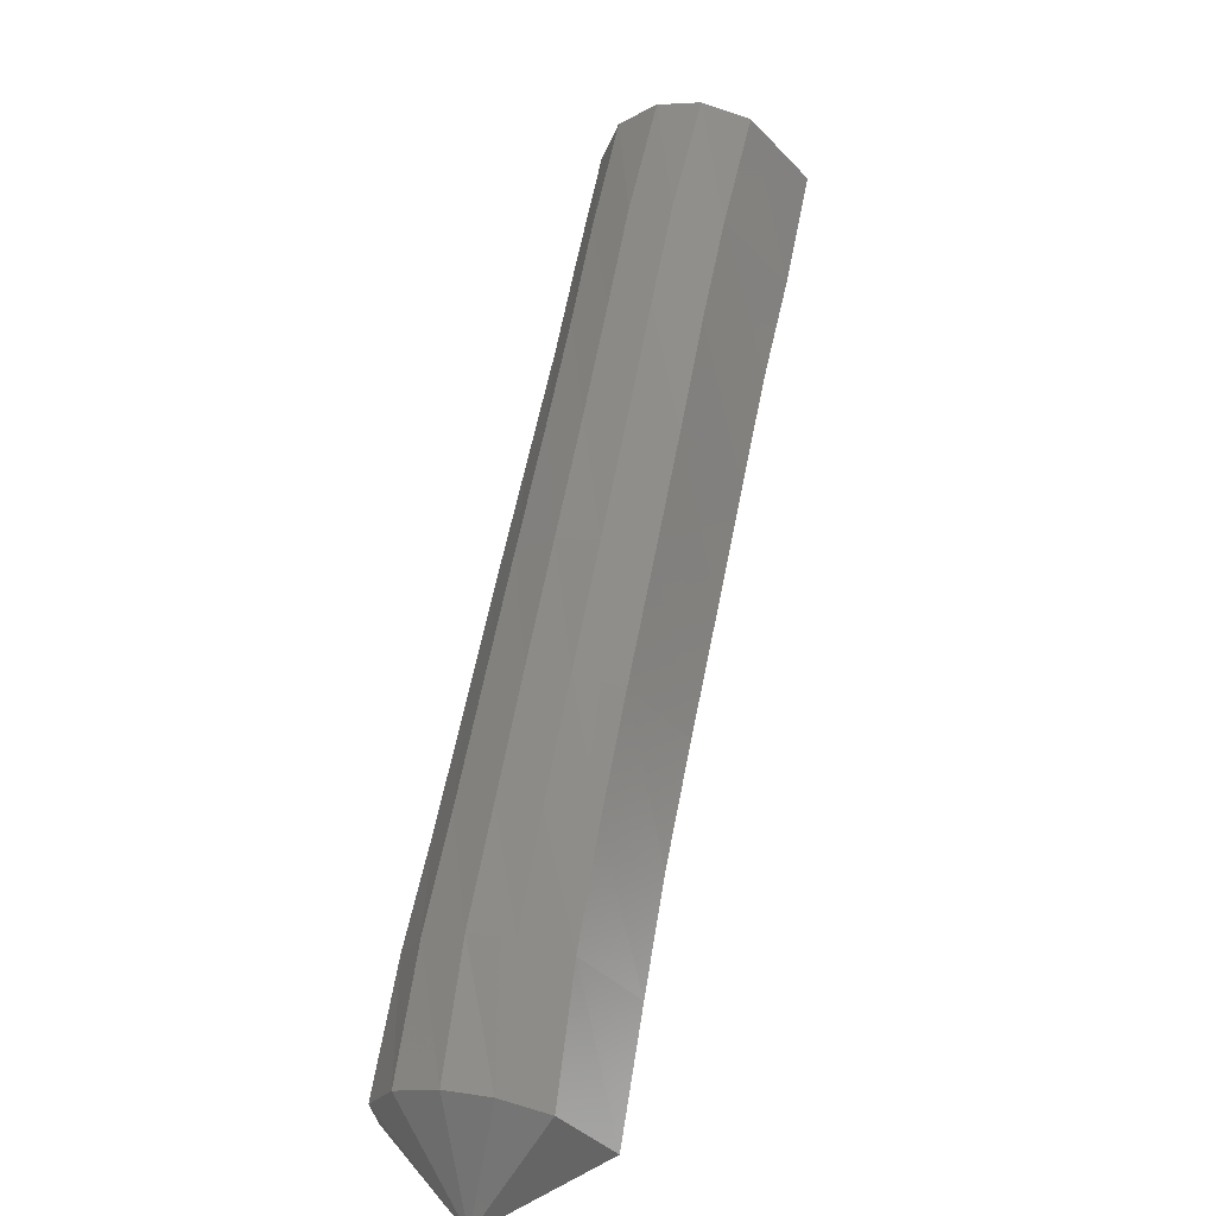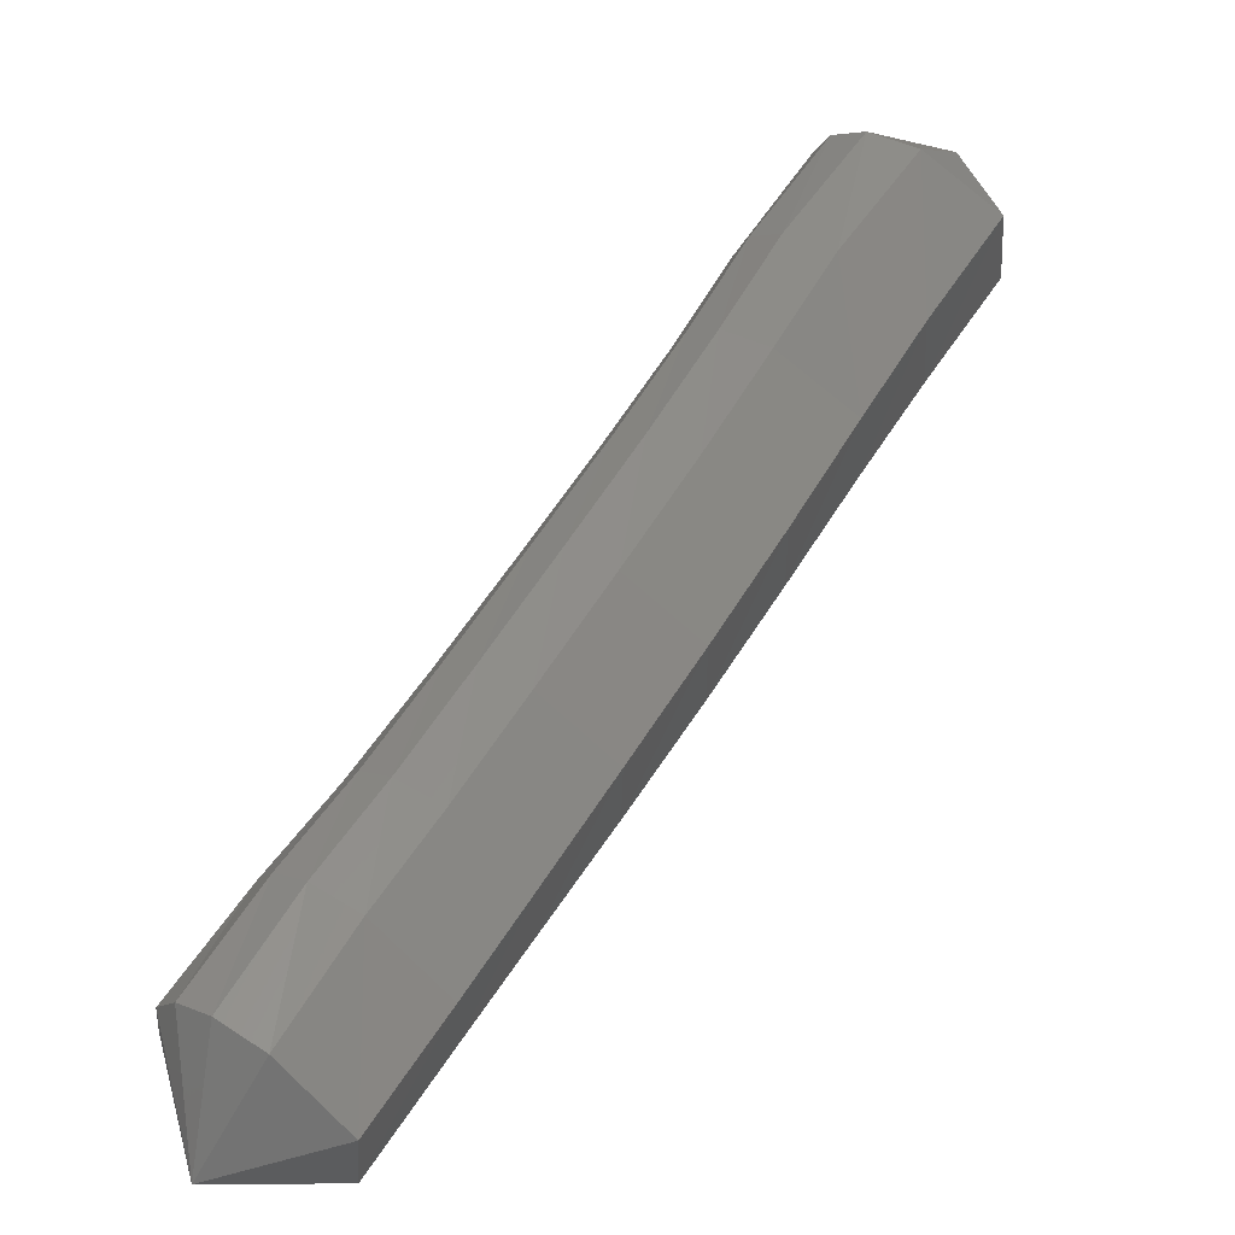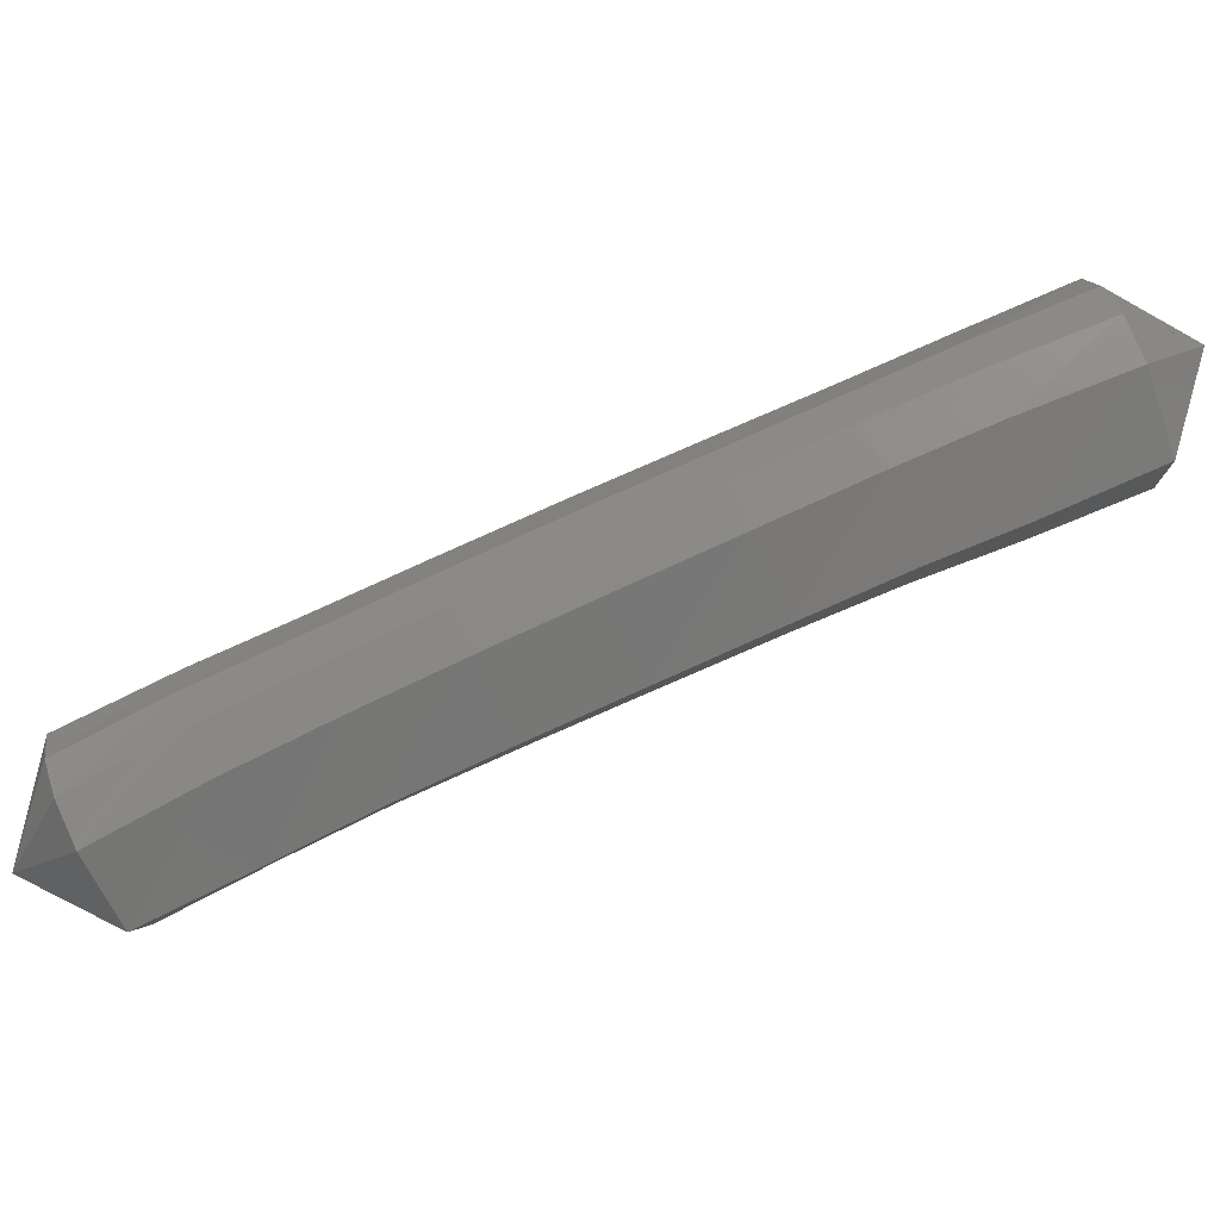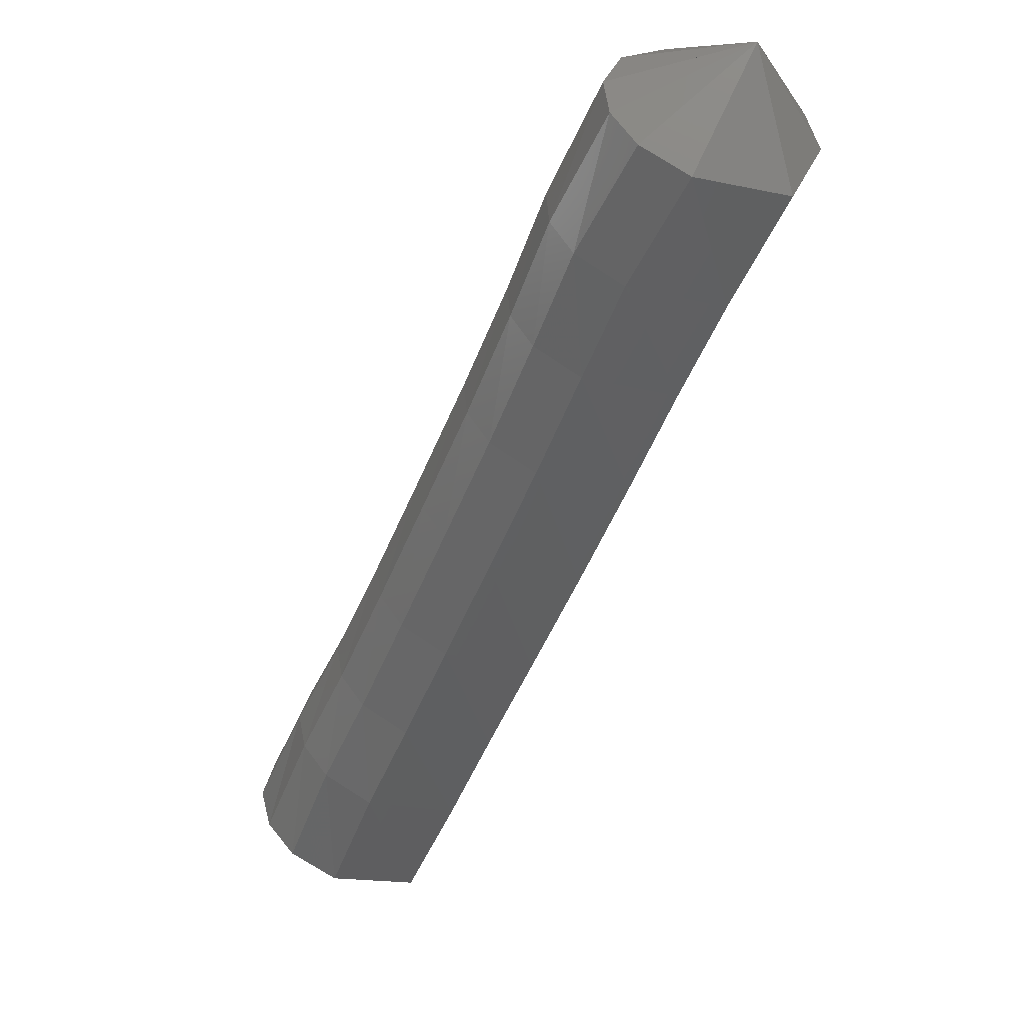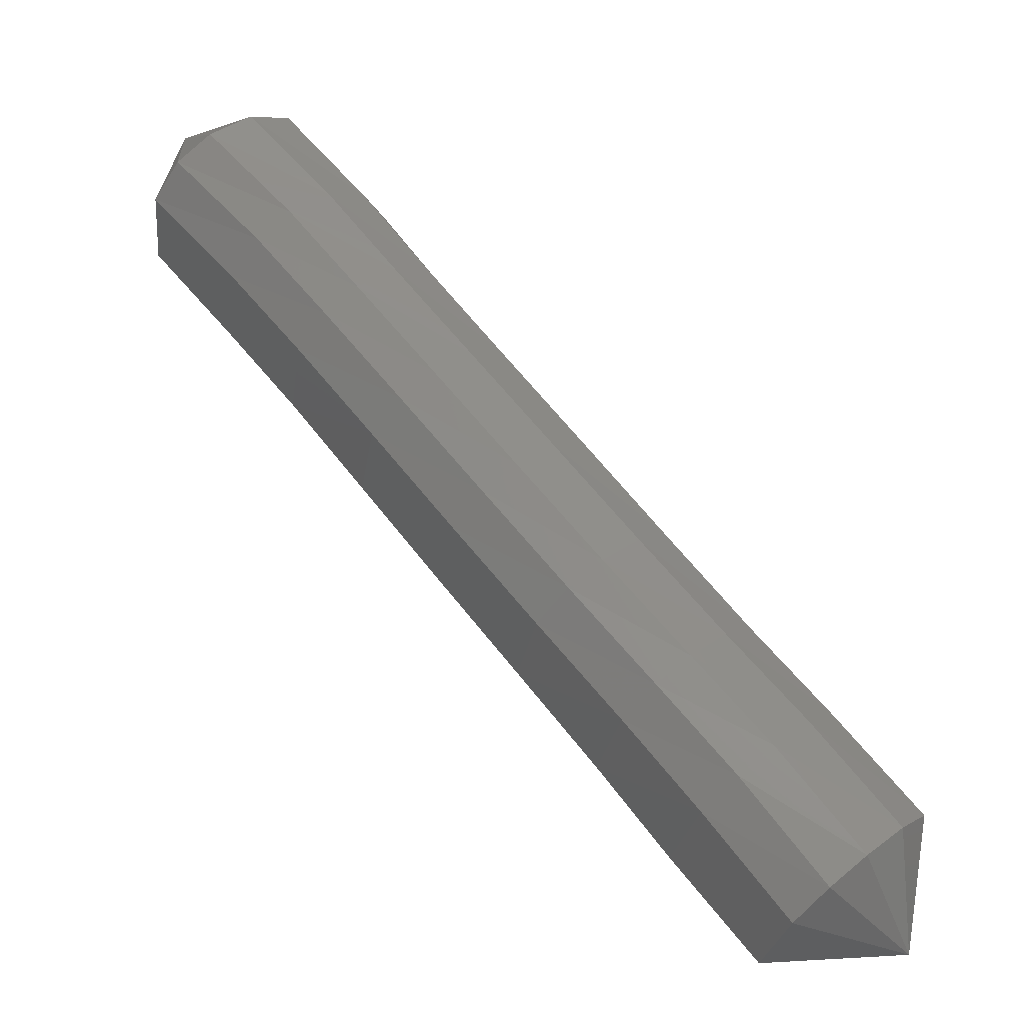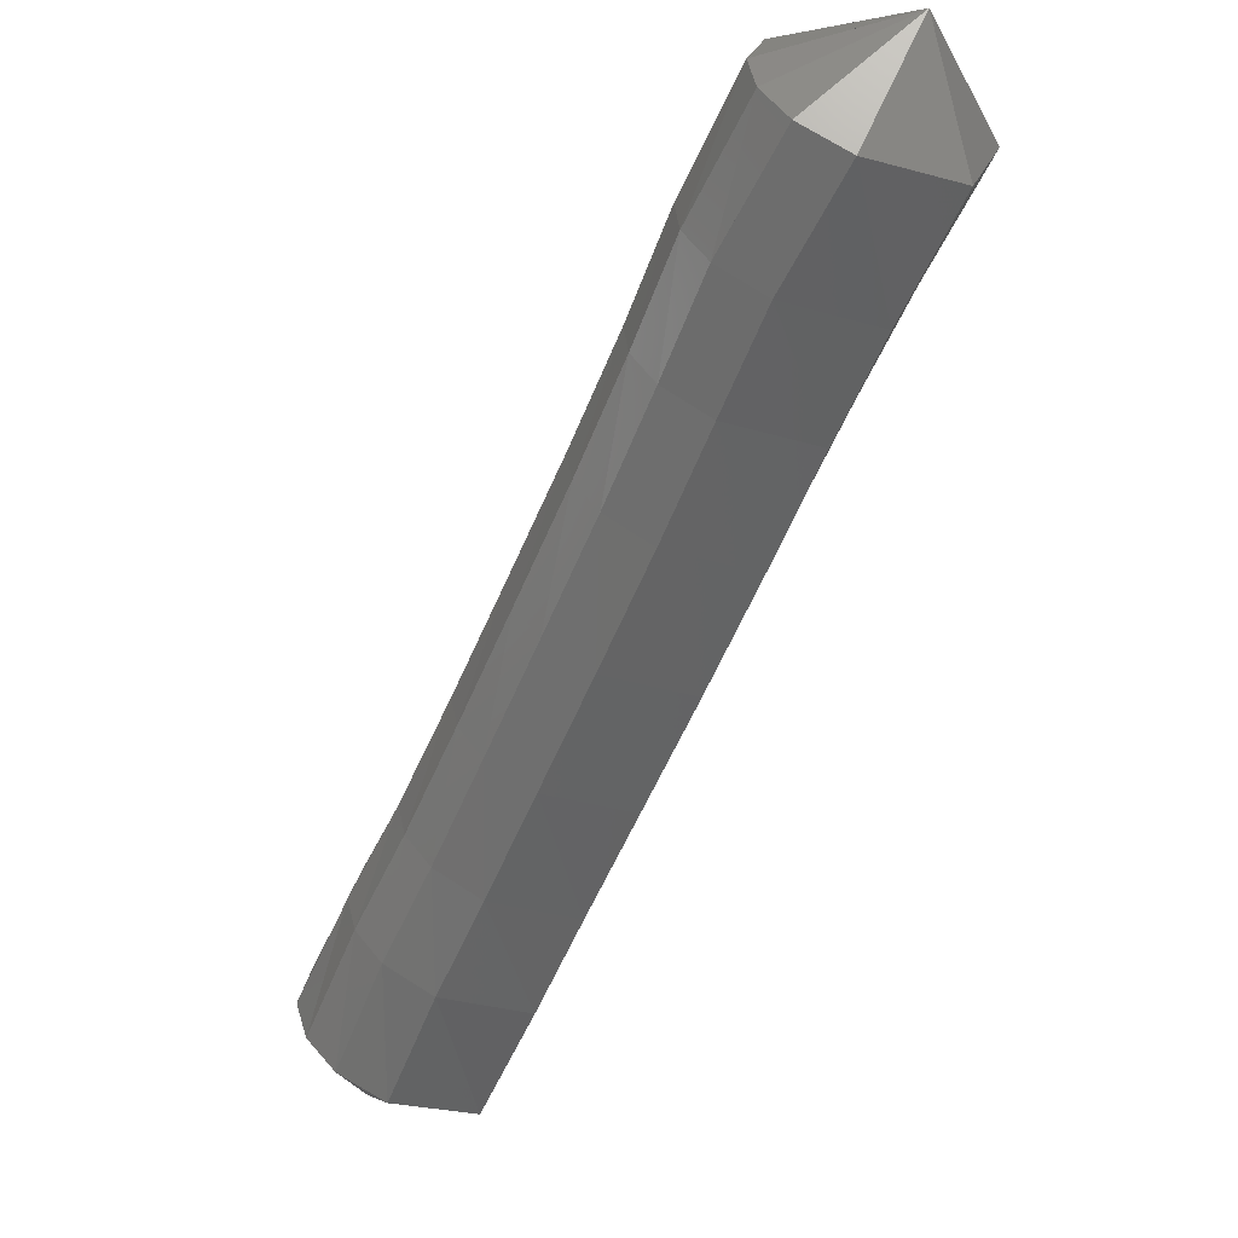
<metadata>
{"format":"stl","ext":"stl","renderer":"f3d","projection":"perspective","resolution":1024,"background":"white","views":[{"elev":47.2,"azim":-126.2,"up":"+Z"},{"elev":-61.5,"azim":-158.7,"up":"+Y"},{"elev":55.0,"azim":-67.6,"up":"+Z"},{"elev":2.5,"azim":-139.7,"up":"+Y"},{"elev":-2.6,"azim":9.6,"up":"+Y"},{"elev":-5.2,"azim":-142.5,"up":"+Y"}]}
</metadata>
<code>
# stl→obj: 101 verts, 220 faces
v 92.29 -17.73 281.9
v 91.62 -17.78 281.9
v 91.79 -17.56 282.3
v 91.2 -17.33 281.8
v 91.38 -17.09 282.2
v 90.84 -16.92 281.7
v 91.01 -16.68 282
v 90.44 -16.48 281.6
v 90.59 -16.24 281.9
v 90.02 -16.03 281.4
v 90.16 -15.79 281.8
v 89.61 -15.57 281.3
v 89.74 -15.33 281.6
v 89.21 -15.13 281.1
v 89.33 -14.89 281.5
v 88.83 -14.75 281
v 88.95 -14.5 281.3
v 88.39 -14.3 280.8
v 88.49 -14.07 281.2
v 88.5 -13.66 280.7
v 91.95 -17.39 282.3
v 91.55 -16.92 282.2
v 91.17 -16.52 282.1
v 90.75 -16.08 282
v 90.32 -15.62 281.9
v 89.9 -15.16 281.7
v 89.48 -14.72 281.6
v 89.1 -14.33 281.4
v 88.64 -13.9 281.3
v 92.11 -17.25 282.3
v 91.7 -16.79 282.2
v 91.32 -16.39 282.1
v 90.91 -15.95 281.9
v 90.48 -15.49 281.8
v 90.05 -15.03 281.7
v 89.64 -14.59 281.5
v 89.26 -14.19 281.4
v 88.81 -13.76 281.3
v 92.27 -17.14 282.1
v 91.85 -16.68 282
v 91.47 -16.29 281.9
v 91.06 -15.85 281.8
v 90.63 -15.39 281.7
v 90.21 -14.94 281.5
v 89.8 -14.5 281.4
v 89.43 -14.09 281.3
v 88.98 -13.65 281.1
v 92.36 -17.11 281.9
v 91.94 -16.66 281.8
v 91.56 -16.27 281.7
v 91.16 -15.83 281.6
v 90.74 -15.37 281.4
v 90.32 -14.91 281.3
v 89.92 -14.47 281.2
v 89.56 -14.06 281
v 89.12 -13.61 280.9
v 92.35 -17.17 281.6
v 91.94 -16.72 281.5
v 91.57 -16.32 281.4
v 91.17 -15.88 281.3
v 90.76 -15.42 281.2
v 90.34 -14.97 281
v 89.95 -14.53 280.9
v 89.6 -14.12 280.8
v 89.16 -13.67 280.6
v 92.26 -17.3 281.4
v 91.85 -16.83 281.3
v 91.49 -16.44 281.2
v 91.1 -16 281.1
v 90.7 -15.54 281
v 90.28 -15.08 280.9
v 89.89 -14.64 280.7
v 89.54 -14.24 280.6
v 89.1 -13.8 280.4
v 92.12 -17.44 281.3
v 91.73 -16.97 281.2
v 91.38 -16.56 281.2
v 90.99 -16.13 281
v 90.59 -15.67 280.9
v 90.18 -15.21 280.8
v 89.79 -14.77 280.6
v 89.44 -14.38 280.5
v 88.98 -13.95 280.3
v 91.96 -17.58 281.4
v 91.57 -17.11 281.2
v 91.23 -16.7 281.2
v 90.84 -16.26 281
v 90.44 -15.81 280.9
v 90.03 -15.35 280.8
v 89.64 -14.91 280.6
v 89.29 -14.52 280.5
v 88.83 -14.1 280.3
v 91.78 -17.72 281.5
v 91.39 -17.25 281.4
v 91.04 -16.84 281.3
v 90.66 -16.4 281.1
v 90.25 -15.95 281
v 89.84 -15.49 280.9
v 89.45 -15.05 280.7
v 89.09 -14.67 280.6
v 88.63 -14.23 280.4
f 1 1 2
f 2 1 3
f 2 3 4
f 4 3 5
f 4 5 6
f 6 5 7
f 6 7 8
f 8 7 9
f 8 9 10
f 10 9 11
f 10 11 12
f 12 11 13
f 12 13 14
f 14 13 15
f 14 15 16
f 16 15 17
f 16 17 18
f 18 17 19
f 18 19 20
f 20 19 20
f 1 1 3
f 3 1 21
f 3 21 5
f 5 21 22
f 5 22 7
f 7 22 23
f 7 23 9
f 9 23 24
f 9 24 11
f 11 24 25
f 11 25 13
f 13 25 26
f 13 26 15
f 15 26 27
f 15 27 17
f 17 27 28
f 17 28 19
f 19 28 29
f 19 29 20
f 20 29 20
f 1 1 21
f 21 1 30
f 21 30 22
f 22 30 31
f 22 31 23
f 23 31 32
f 23 32 24
f 24 32 33
f 24 33 25
f 25 33 34
f 25 34 26
f 26 34 35
f 26 35 27
f 27 35 36
f 27 36 28
f 28 36 37
f 28 37 29
f 29 37 38
f 29 38 20
f 20 38 20
f 1 1 30
f 30 1 39
f 30 39 31
f 31 39 40
f 31 40 32
f 32 40 41
f 32 41 33
f 33 41 42
f 33 42 34
f 34 42 43
f 34 43 35
f 35 43 44
f 35 44 36
f 36 44 45
f 36 45 37
f 37 45 46
f 37 46 38
f 38 46 47
f 38 47 20
f 20 47 20
f 1 1 39
f 39 1 48
f 39 48 40
f 40 48 49
f 40 49 41
f 41 49 50
f 41 50 42
f 42 50 51
f 42 51 43
f 43 51 52
f 43 52 44
f 44 52 53
f 44 53 45
f 45 53 54
f 45 54 46
f 46 54 55
f 46 55 47
f 47 55 56
f 47 56 20
f 20 56 20
f 1 1 48
f 48 1 57
f 48 57 49
f 49 57 58
f 49 58 50
f 50 58 59
f 50 59 51
f 51 59 60
f 51 60 52
f 52 60 61
f 52 61 53
f 53 61 62
f 53 62 54
f 54 62 63
f 54 63 55
f 55 63 64
f 55 64 56
f 56 64 65
f 56 65 20
f 20 65 20
f 1 1 57
f 57 1 66
f 57 66 58
f 58 66 67
f 58 67 59
f 59 67 68
f 59 68 60
f 60 68 69
f 60 69 61
f 61 69 70
f 61 70 62
f 62 70 71
f 62 71 63
f 63 71 72
f 63 72 64
f 64 72 73
f 64 73 65
f 65 73 74
f 65 74 20
f 20 74 20
f 1 1 66
f 66 1 75
f 66 75 67
f 67 75 76
f 67 76 68
f 68 76 77
f 68 77 69
f 69 77 78
f 69 78 70
f 70 78 79
f 70 79 71
f 71 79 80
f 71 80 72
f 72 80 81
f 72 81 73
f 73 81 82
f 73 82 74
f 74 82 83
f 74 83 20
f 20 83 20
f 1 1 75
f 75 1 84
f 75 84 76
f 76 84 85
f 76 85 77
f 77 85 86
f 77 86 78
f 78 86 87
f 78 87 79
f 79 87 88
f 79 88 80
f 80 88 89
f 80 89 81
f 81 89 90
f 81 90 82
f 82 90 91
f 82 91 83
f 83 91 92
f 83 92 20
f 20 92 20
f 1 1 84
f 84 1 93
f 84 93 85
f 85 93 94
f 85 94 86
f 86 94 95
f 86 95 87
f 87 95 96
f 87 96 88
f 88 96 97
f 88 97 89
f 89 97 98
f 89 98 90
f 90 98 99
f 90 99 91
f 91 99 100
f 91 100 92
f 92 100 101
f 92 101 20
f 20 101 20
f 1 1 93
f 93 1 2
f 93 2 94
f 94 2 4
f 94 4 95
f 95 4 6
f 95 6 96
f 96 6 8
f 96 8 97
f 97 8 10
f 97 10 98
f 98 10 12
f 98 12 99
f 99 12 14
f 99 14 100
f 100 14 16
f 100 16 101
f 101 16 18
f 101 18 20
f 20 18 20

</code>
